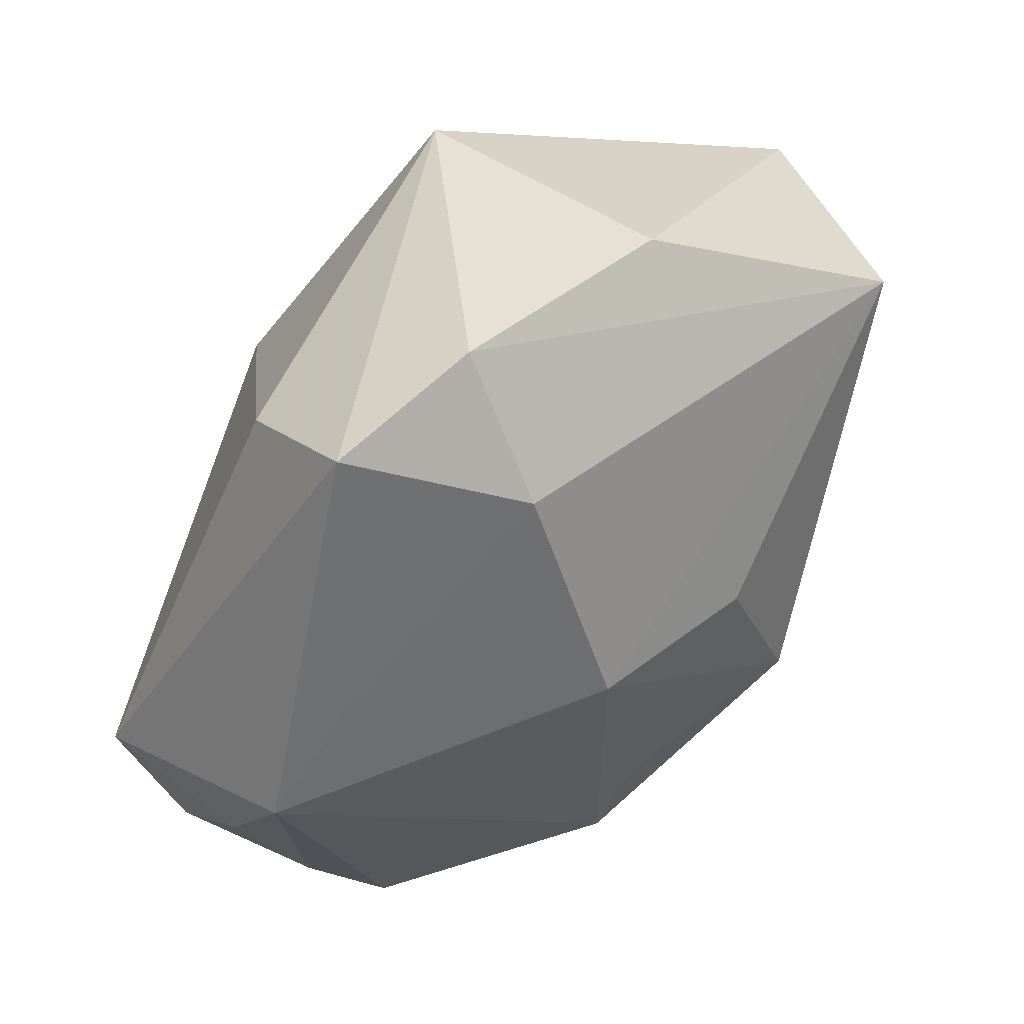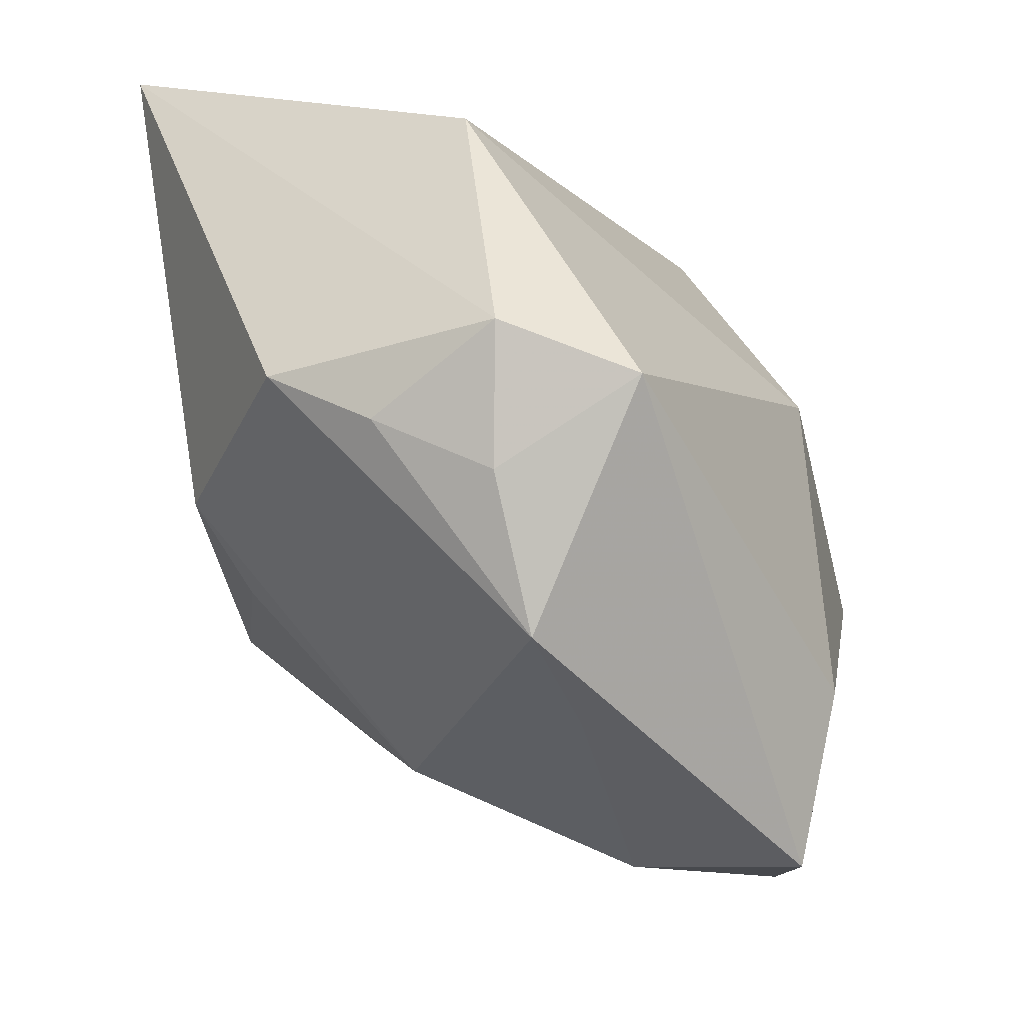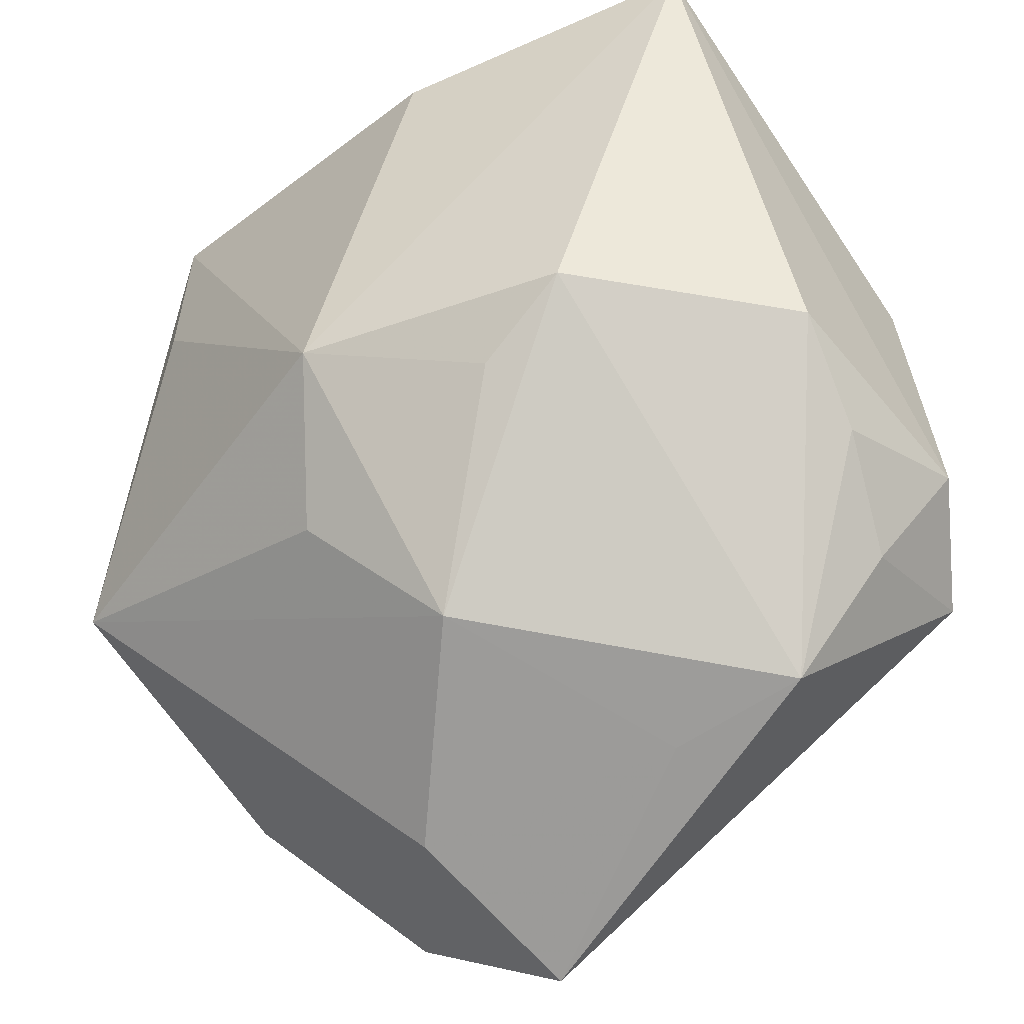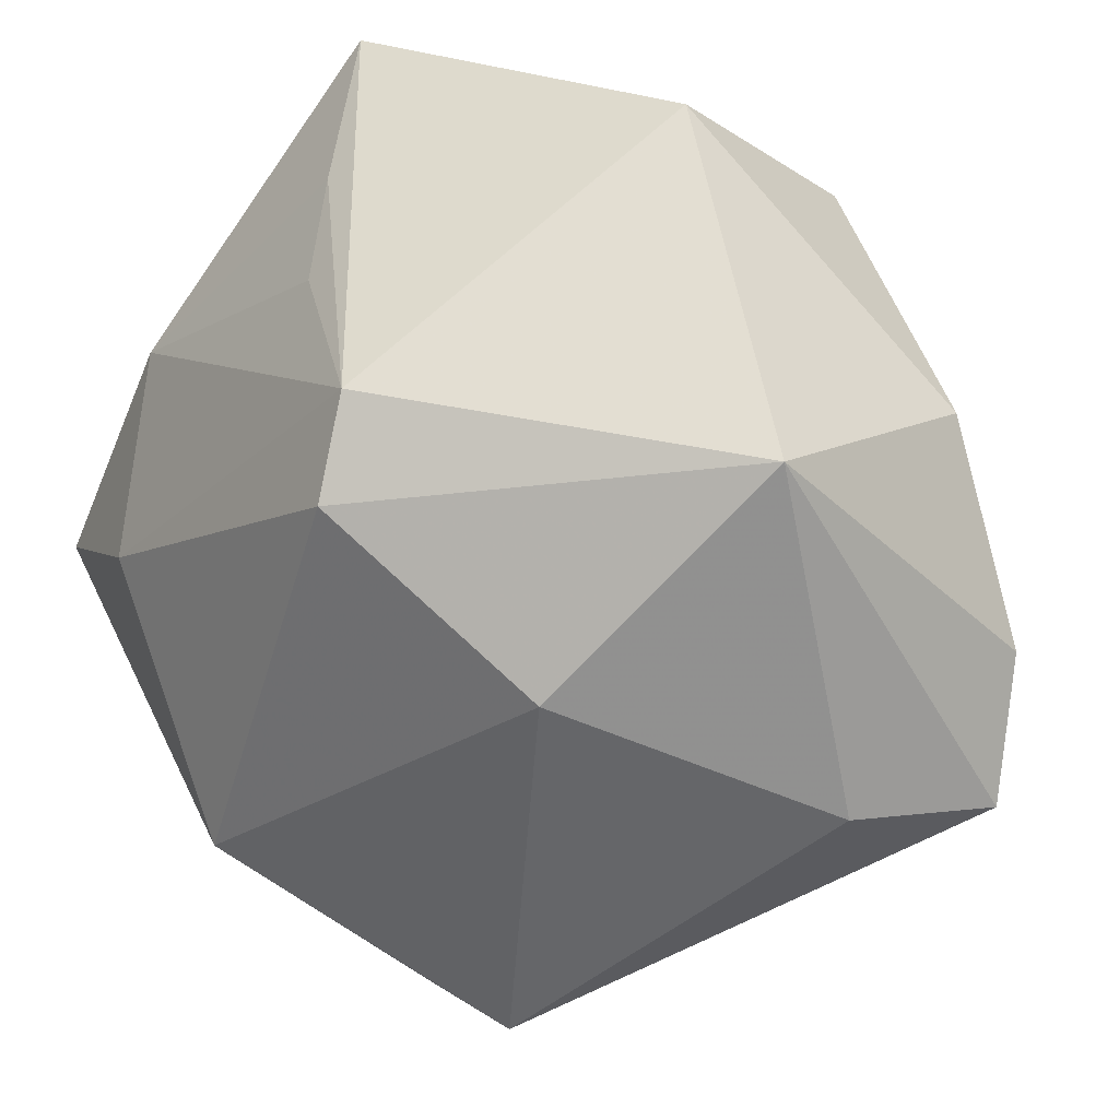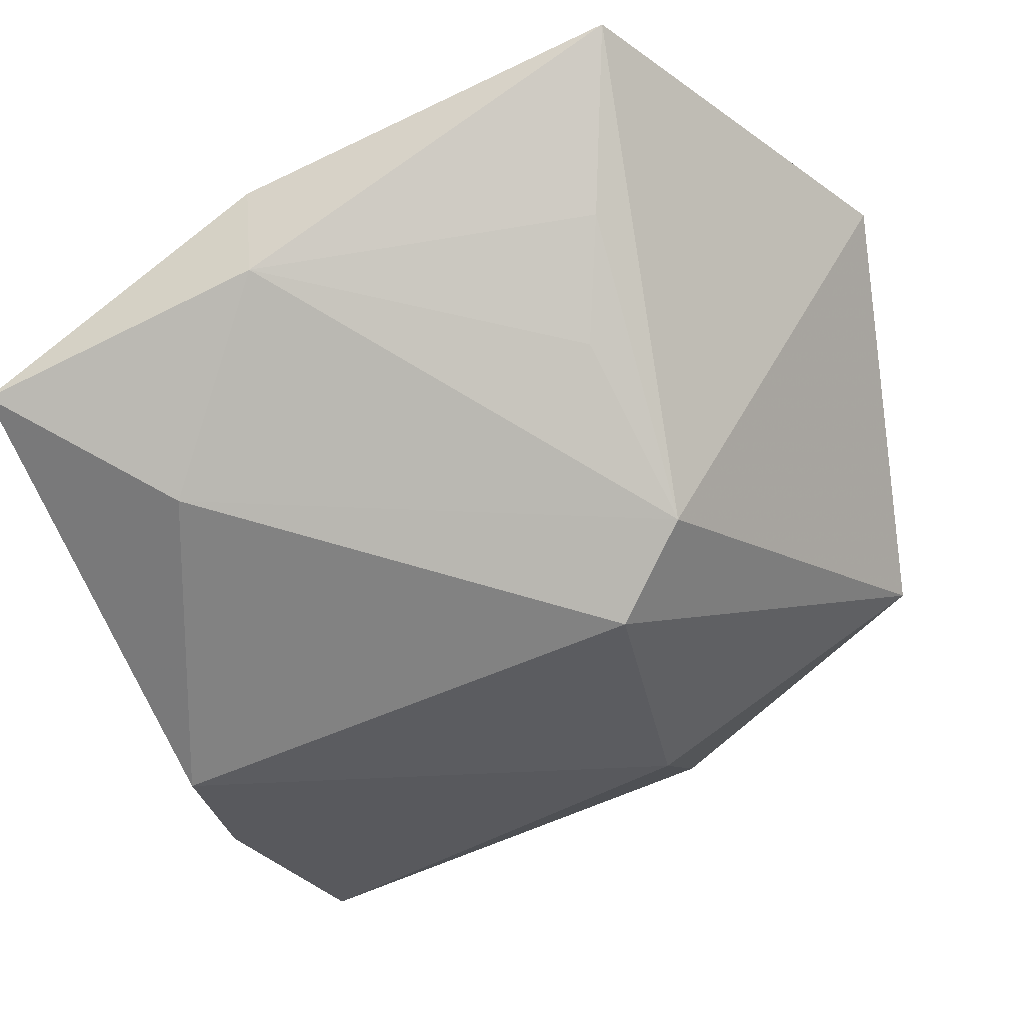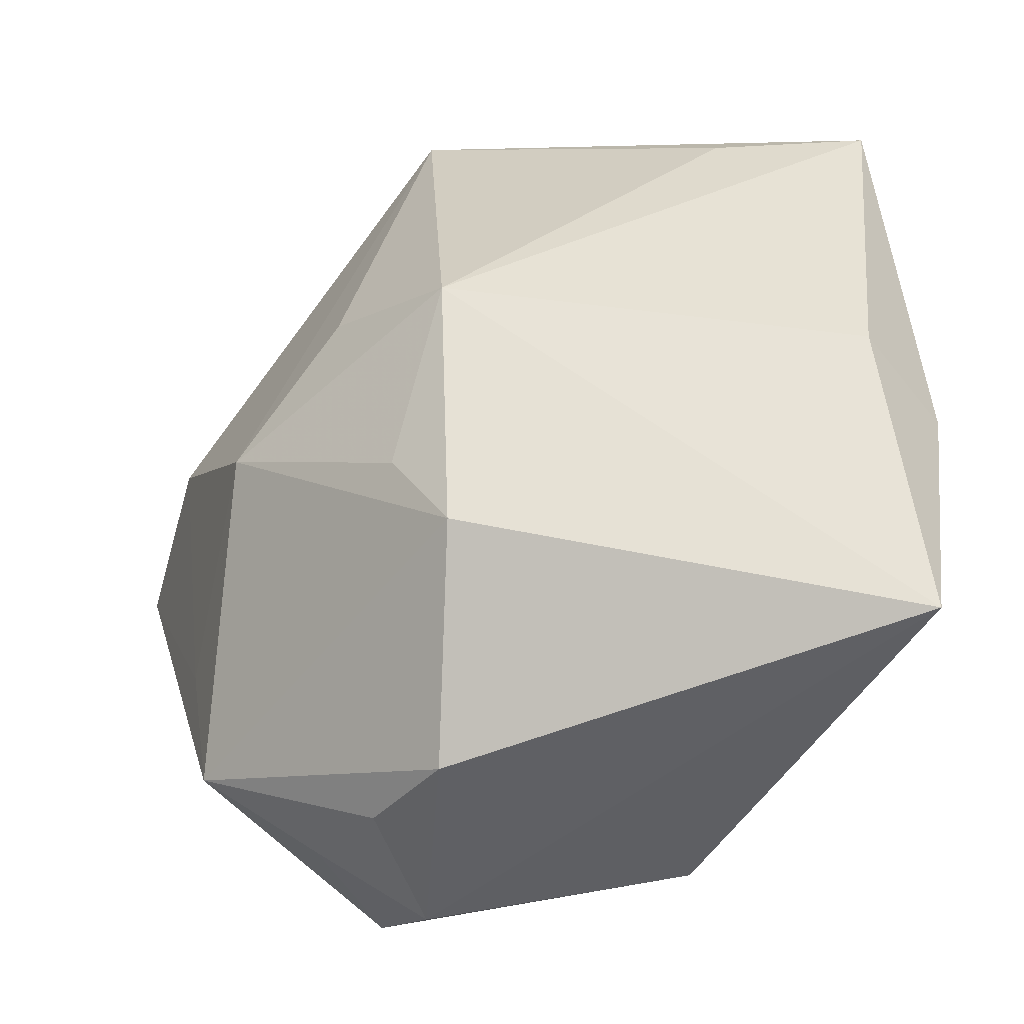
<metadata>
{"format":"obj","ext":"obj","renderer":"f3d","projection":"perspective","resolution":1024,"background":"white","views":[{"elev":-65.5,"azim":-114.7,"up":"+Y"},{"elev":-38.0,"azim":117.3,"up":"+Y"},{"elev":-55.8,"azim":42.4,"up":"+Y"},{"elev":-54.0,"azim":-126.4,"up":"+Z"},{"elev":78.2,"azim":157.4,"up":"+Y"},{"elev":40.4,"azim":83.6,"up":"+Z"}]}
</metadata>
<code>
v 5.136e-05 -0.006815 0.02116
v -0.02426 -0.001186 -0.01719
v -0.02715 -0.0148 -0.002857
v -0.003394 0.001834 -0.02218
v -0.02843 -0.005233 0.01477
v 0.02932 0.02233 0.01452
v -0.01723 0.01582 0.02038
v 0.009071 0.02161 0.02116
v -0.006164 -0.01407 0.01389
v 0.0274 0.007736 -0.01151
v 0.006175 -0.02666 -0.008981
v -0.01077 0.0252 0.01006
v -4.26e-06 -0.02225 0.006733
v -0.01191 -0.02658 -0.004215
v 0.02601 -0.01434 -0.004381
v -0.002815 0.01863 -0.01401
v 0.01093 0.02677 0.01459
v -0.01584 0.02677 0.02116
v 0.01561 -0.02626 -0.01024
v 0.01045 -0.01133 0.01417
v -0.007264 0.02379 0.002683
v 0.02742 -0.01103 -0.01382
v 0.02054 0.022 0.003669
v -0.0191 -0.02573 -0.01188
v 0.02187 -0.01404 -0.021
v -0.008339 0.02089 -0.009393
v -0.01101 -0.03035 -0.01684
v 0.0281 -0.009884 0.002156
v 0.01733 -0.008103 0.0147
v -0.03049 0.009993 0.00733
v -0.007222 -0.02017 -0.02154
v 0.02259 -0.01842 -0.01122
f 16 2 26
f 27 2 31
f 29 19 28
f 18 26 30
f 30 26 2
f 30 5 18
f 12 26 18
f 4 2 16
f 4 31 2
f 16 10 4
f 27 19 11
f 11 14 27
f 13 19 29
f 13 11 19
f 14 11 13
f 13 5 14
f 18 5 7
f 1 7 5
f 18 7 1
f 3 30 2
f 5 30 3
f 26 12 21
f 29 28 6
f 6 1 29
f 6 22 10
f 28 22 6
f 20 13 29
f 29 1 20
f 20 1 13
f 5 13 9
f 9 1 5
f 13 1 9
f 24 2 27
f 24 3 2
f 27 14 24
f 14 5 24
f 5 3 24
f 15 28 19
f 15 22 28
f 25 19 27
f 27 31 25
f 31 4 25
f 10 22 25
f 25 4 10
f 16 26 23
f 23 10 16
f 23 6 10
f 1 6 8
f 18 1 8
f 32 15 19
f 22 15 32
f 19 25 32
f 32 25 22
f 6 23 17
f 17 23 26
f 17 12 18
f 18 8 17
f 17 8 6
f 26 21 17
f 17 21 12

</code>
